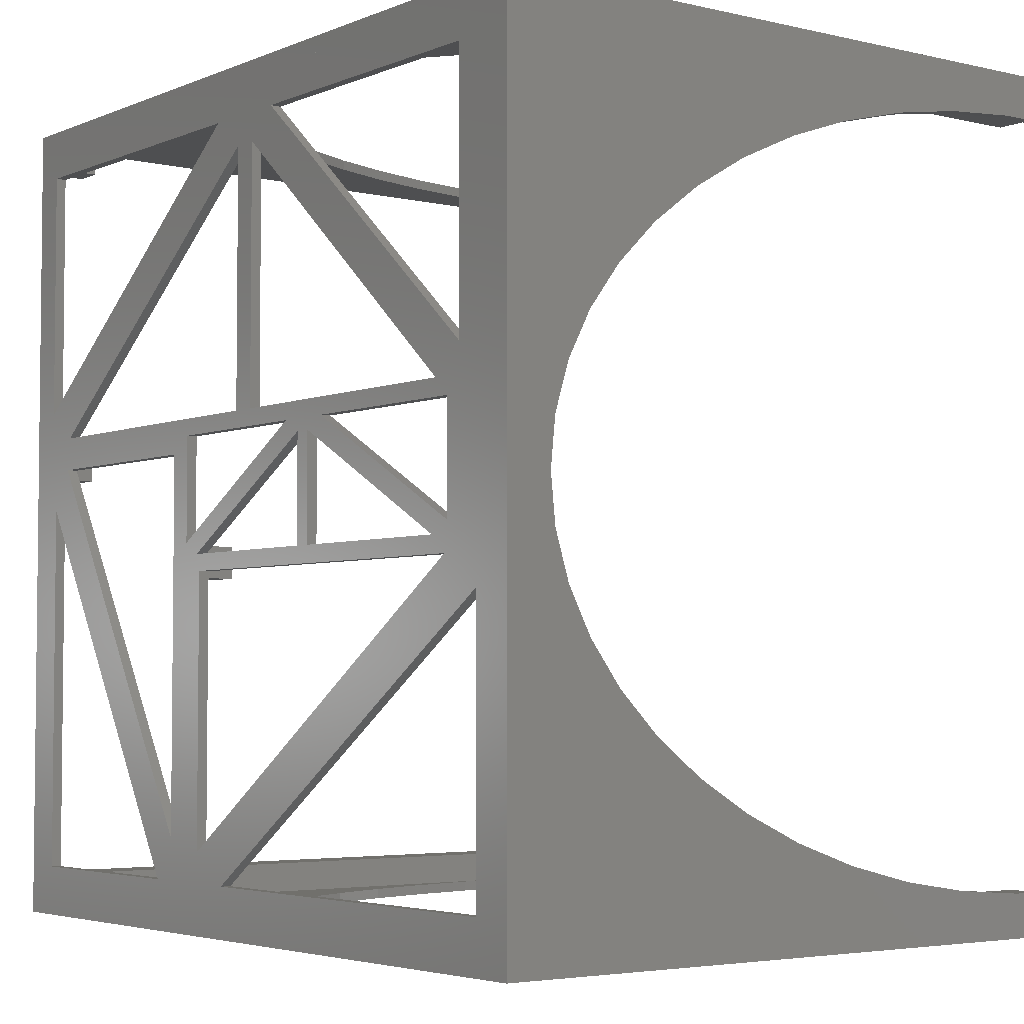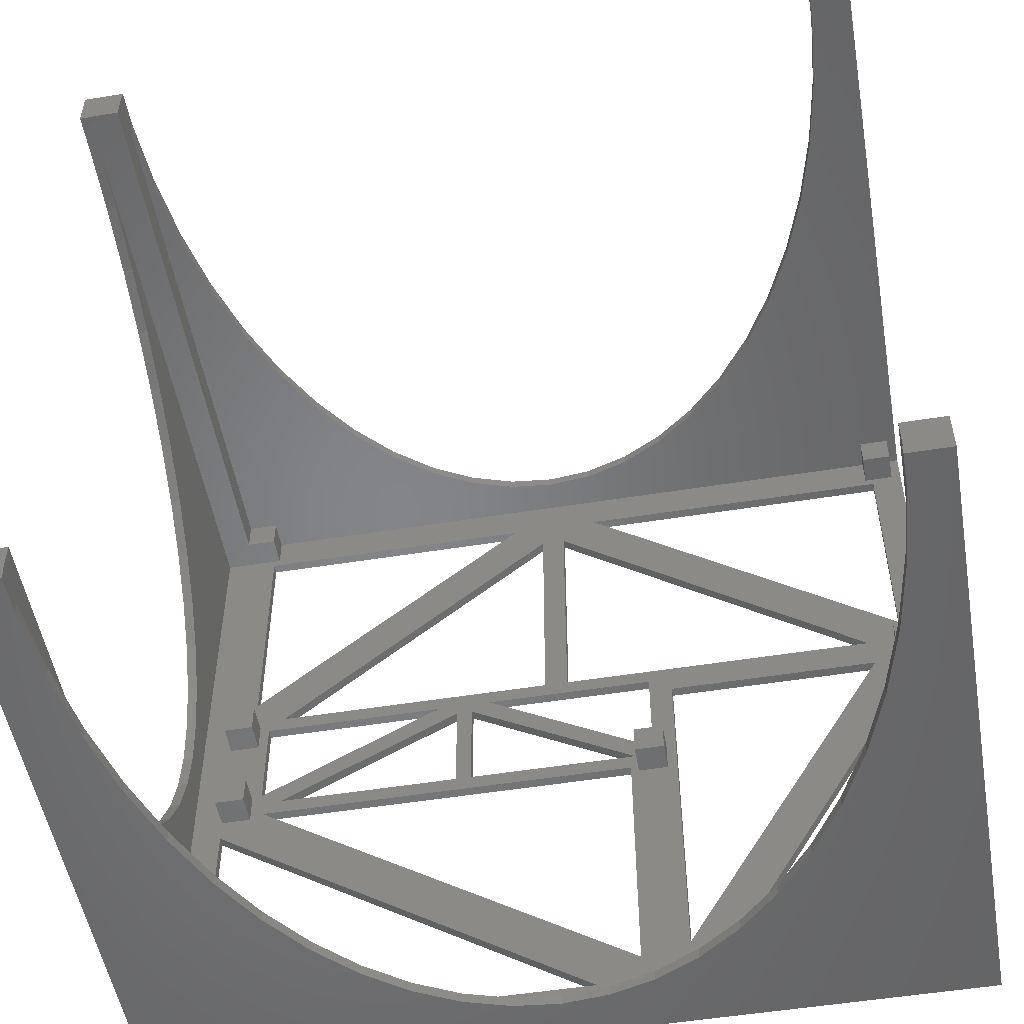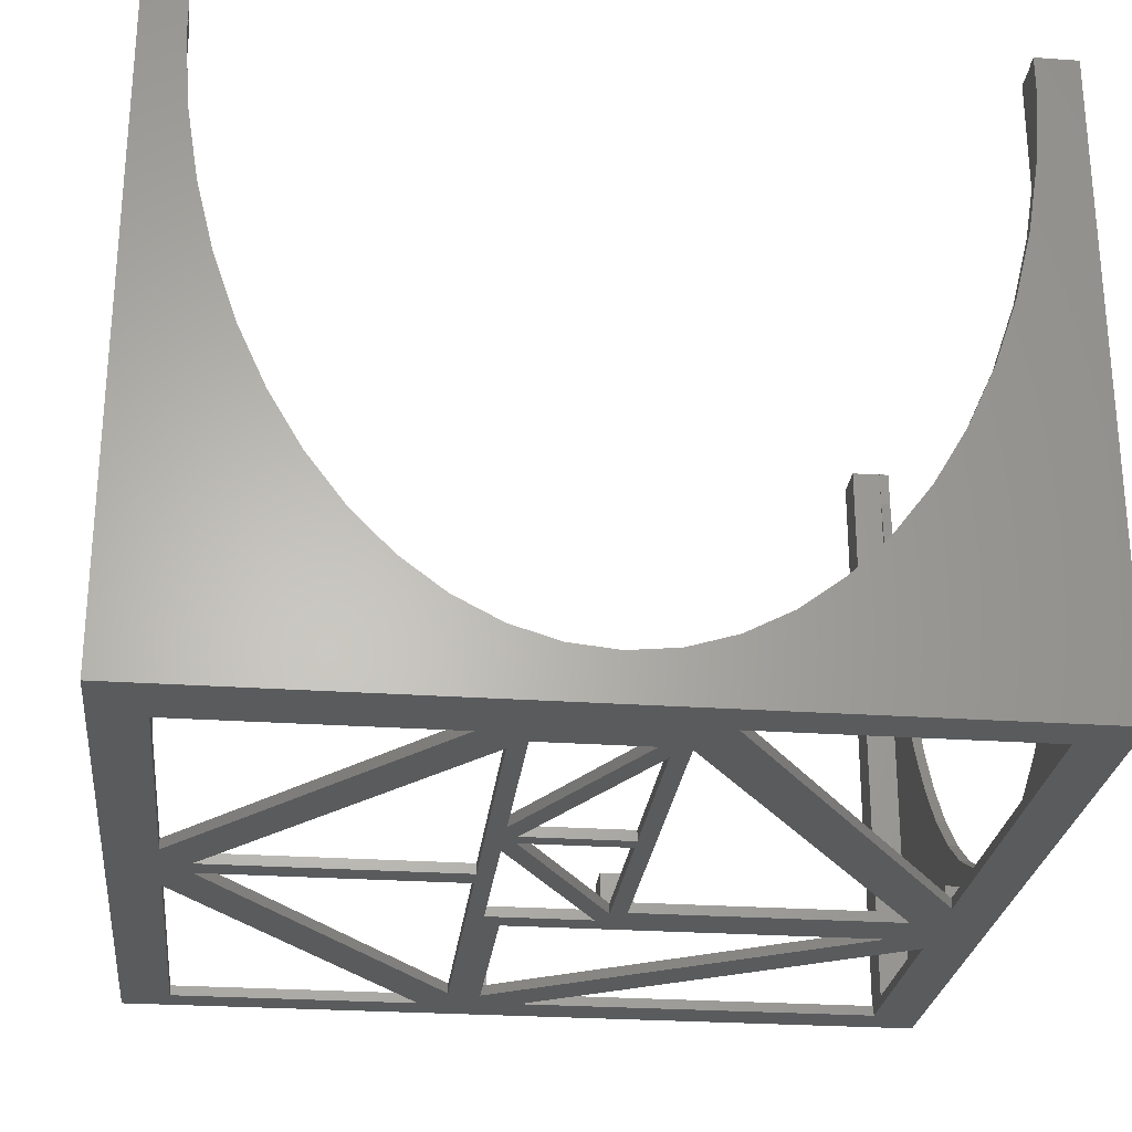
<metadata>
{"format":"stl","ext":"stl","renderer":"f3d","projection":"perspective","resolution":1024,"background":"white","views":[{"elev":-4.0,"azim":-127.3,"up":"+Y"},{"elev":-52.2,"azim":9.9,"up":"+Y"},{"elev":-26.2,"azim":-96.3,"up":"+Z"}]}
</metadata>
<code>
# stl→obj: 327 verts, 698 faces
v 0 4.64 2.763
v 0 5 3.875
v 0 5 0
v 0 4.71 3.2
v 0 4.746 3.649
v 0 4.536 2.342
v 0 4.4 1.946
v 0 4.234 1.58
v 0 4.04 1.251
v 0 3.823 0.9625
v 0 3.584 0.7203
v 0 3.328 0.5278
v 0 3.06 0.3881
v 0 2.782 0.3034
v 0 2.5 0.275
v 0 0 0
v 0 2.218 0.3034
v 0 1.94 0.3881
v 0 1.672 0.5278
v 0 1.416 0.7203
v 0 1.177 0.9625
v 0 0.9598 1.251
v 0 0.7663 1.58
v 0 0.6003 1.946
v 0 0.4641 2.342
v 0 0.3601 2.763
v 0 0 3.875
v 0 0.2899 3.2
v 0 0.2544 3.649
v 0 0.2544 3.875
v 0 4.746 3.875
v 0.0625 0.2544 3.875
v 0.0625 0.25 3.875
v 0.25 0.0625 3.875
v 0.25 0.25 3.875
v 0.25 1.055e-15 3.875
v 0.25 0 3.875
v 0.2544 1.054e-15 3.875
v 0.2544 0.0625 3.875
v 0.2544 5 3.875
v 0.25 4.938 3.875
v 0.2544 4.938 3.875
v 0.0625 4.75 3.875
v 0.25 4.75 3.875
v 0.0625 4.746 3.875
v 0.0625 0.2544 3.649
v 0.0625 4.746 3.649
v 0.0625 4.75 0.0625
v 0.0625 4.71 3.2
v 0.0625 4.64 2.763
v 0.0625 4.536 2.342
v 0.0625 4.4 1.946
v 0.0625 4.234 1.58
v 0.0625 4.04 1.251
v 0.0625 3.823 0.9625
v 0.0625 3.584 0.7203
v 0.0625 3.328 0.5278
v 0.0625 3.06 0.3881
v 0.0625 2.782 0.3034
v 0.0625 2.5 0.275
v 0.0625 0.25 0.0625
v 0.0625 2.218 0.3034
v 0.0625 1.94 0.3881
v 0.0625 1.672 0.5278
v 0.0625 1.416 0.7203
v 0.0625 1.177 0.9625
v 0.0625 0.9598 1.251
v 0.0625 0.7663 1.58
v 0.0625 0.6003 1.946
v 0.0625 0.4641 2.342
v 0.0625 0.3601 2.763
v 0.0625 0.2899 3.2
v 0.63 2.2 0
v 1.67 2.9 0
v 1.8 2.83 0
v 0.5 2.27 0
v 0.52 2.1 0
v 0.6 3 0
v 2.2 4.7 0
v 2.4 4.53 0
v 0.4 3.17 0
v 0.5 2.9 0
v 2.68 0.3 0
v 2.95 0.48 0
v 0.25 1.92 0
v 3.25 2.8 0
v 4.575 3 0
v 4.6 2.8 0
v 3.1 2.9 0
v 3.1 2.27 0
v 2.55 3 0
v 2.4 3 0
v 2.55 4.53 0
v 2.02 2.9 0
v 1.9 2.83 0
v 1.8 2.2 0
v 3.25 0.55 0
v 4.75 2.55 0
v 3.4 0.3 0
v 4.75 0.3 0
v 5 0.25 0
v 5 0 0
v 4.8 3.17 0
v 5 4.938 0
v 4.8 4.7 0
v 2.95 2.1 0
v 0.25 0.3 0
v 5 5 0
v 2.775 4.7 0
v 0.4 4.7 0
v 2.98 2.2 0
v 1.9 2.2 0
v 0.25 0 0.0625
v 5 0 0.0625
v 0.25 0.25 0.25
v 0.25 0.0625 0.25
v 0.25 1.055e-15 0.0625
v 0.4375 0.25 0.25
v 0.4375 0.25 0.0625
v 5 5 3.875
v 4.746 5 3.649
v 4.746 5 3.875
v 4.71 5 3.2
v 4.64 5 2.763
v 2.782 5 0.3034
v 2.5 5 0.275
v 3.06 5 0.3881
v 3.328 5 0.5278
v 3.584 5 0.7203
v 3.823 5 0.9625
v 4.04 5 1.251
v 4.234 5 1.58
v 4.4 5 1.946
v 4.536 5 2.342
v 0.2544 5 3.649
v 0.2899 5 3.2
v 0.3601 5 2.763
v 0.4641 5 2.342
v 0.6003 5 1.946
v 0.7663 5 1.58
v 0.9598 5 1.251
v 1.177 5 0.9625
v 1.416 5 0.7203
v 1.672 5 0.5278
v 1.94 5 0.3881
v 2.218 5 0.3034
v 5 4.938 3.875
v 4.746 4.938 3.875
v 0.2544 4.938 3.649
v 2.218 4.938 0.3034
v 0.25 4.938 0.0625
v 2.5 4.938 0.275
v 1.94 4.938 0.3881
v 1.672 4.938 0.5278
v 1.416 4.938 0.7203
v 1.177 4.938 0.9625
v 0.9598 4.938 1.251
v 0.7663 4.938 1.58
v 0.6003 4.938 1.946
v 0.4641 4.938 2.342
v 0.3601 4.938 2.763
v 0.2899 4.938 3.2
v 4.746 4.938 3.649
v 4.71 4.938 3.2
v 4.64 4.938 2.763
v 5 4.938 0.0625
v 4.536 4.938 2.342
v 4.4 4.938 1.946
v 4.234 4.938 1.58
v 4.04 4.938 1.251
v 3.823 4.938 0.9625
v 3.584 4.938 0.7203
v 3.328 4.938 0.5278
v 3.06 4.938 0.3881
v 2.782 4.938 0.3034
v 0.25 4.75 0.25
v 0.25 4.75 0.0625
v 0.25 4.938 0.25
v 0.2544 1.054e-15 3.649
v 2.218 6.177e-16 0.3034
v 2.5 5.551e-16 0.275
v 1.94 6.794e-16 0.3881
v 1.672 7.39e-16 0.5278
v 1.416 7.958e-16 0.7203
v 1.177 8.488e-16 0.9625
v 0.9598 8.971e-16 1.251
v 0.7663 9.401e-16 1.58
v 0.6003 9.769e-16 1.946
v 0.4641 1.007e-15 2.342
v 0.3601 1.03e-15 2.763
v 0.2899 1.046e-15 3.2
v 4.746 5.65e-17 3.649
v 5 0 3.875
v 4.746 5.65e-17 3.875
v 4.71 6.436e-17 3.2
v 4.64 7.996e-17 2.763
v 4.536 1.031e-16 2.342
v 4.4 1.333e-16 1.946
v 4.234 1.702e-16 1.58
v 4.04 2.131e-16 1.251
v 3.823 2.615e-16 0.9625
v 3.584 3.144e-16 0.7203
v 3.328 3.712e-16 0.5278
v 3.06 4.309e-16 0.3881
v 2.782 4.925e-16 0.3034
v 4.75 0.0625 3.875
v 5 0.25 3.875
v 4.75 0.25 3.875
v 4.746 0.0625 3.875
v 0.4375 0.0625 0.0625
v 2.218 0.0625 0.3034
v 3 0.0625 0.0625
v 0.4375 0.0625 0.25
v 4.746 0.0625 3.649
v 3.06 0.0625 0.3881
v 3 0.0625 0.25
v 2.782 0.0625 0.3034
v 3.188 0.0625 0.25
v 3.328 0.0625 0.5278
v 3.188 0.0625 0.0625
v 3.584 0.0625 0.7203
v 4.75 0.0625 0.0625
v 3.823 0.0625 0.9625
v 4.71 0.0625 3.2
v 4.64 0.0625 2.763
v 4.536 0.0625 2.342
v 4.4 0.0625 1.946
v 4.234 0.0625 1.58
v 4.04 0.0625 1.251
v 0.2544 0.0625 3.649
v 2.5 0.0625 0.275
v 1.94 0.0625 0.3881
v 1.672 0.0625 0.5278
v 1.416 0.0625 0.7203
v 1.177 0.0625 0.9625
v 0.9598 0.0625 1.251
v 0.7663 0.0625 1.58
v 0.6003 0.0625 1.946
v 0.4641 0.0625 2.342
v 0.3601 0.0625 2.763
v 0.2899 0.0625 3.2
v 5 0.25 0.0625
v 4.75 0.25 0.0625
v 0.25 2.75 0.0625
v 0.25 2.938 0.25
v 0.25 2.938 0.0625
v 0.25 2.75 0.25
v 0.4375 2.75 0.25
v 0.4375 2.938 0.25
v 0.4375 2.938 0.0625
v 0.4375 2.75 0.0625
v 0.25 0.3 0.0625
v 2.68 0.3 0.0625
v 0.25 1.92 0.0625
v 0.4375 2.25 0.0625
v 0.25 2.25 0.0625
v 0.52 2.1 0.0625
v 2.95 0.48 0.0625
v 0.5 2.9 0.0625
v 0.5 2.27 0.0625
v 0.4375 2.062 0.0625
v 0.25 2.062 0.0625
v 1.9 2.2 0.0625
v 2.95 2.1 0.0625
v 2.98 2.2 0.0625
v 1.8 2.2 0.0625
v 1.8 2.83 0.0625
v 0.63 2.2 0.0625
v 3.25 0.55 0.0625
v 3 2.062 0.0625
v 3.188 0.25 0.0625
v 3.25 2.8 0.0625
v 3.1 2.27 0.0625
v 3.188 2.25 0.0625
v 3 2.25 0.0625
v 3 0.25 0.0625
v 2.02 2.9 0.0625
v 1.9 2.83 0.0625
v 2.2 4.7 0.0625
v 0.6 3 0.0625
v 2.4 4.53 0.0625
v 0.4 3.17 0.0625
v 0.4 4.7 0.0625
v 1.67 2.9 0.0625
v 4.75 4.938 0.0625
v 2.775 4.7 0.0625
v 4.75 4.75 0.0625
v 2.55 4.53 0.0625
v 2.55 3 0.0625
v 0.4375 4.938 0.0625
v 0.4375 4.75 0.0625
v 4.8 3.17 0.0625
v 4.938 4.75 0.0625
v 4.8 4.7 0.0625
v 4.938 4.938 0.0625
v 4.938 2.938 0.0625
v 4.938 2.75 0.0625
v 4.75 2.55 0.0625
v 4.75 2.75 0.0625
v 4.75 0.3 0.0625
v 3.4 0.3 0.0625
v 3.188 2.062 0.0625
v 4.75 2.938 0.0625
v 4.6 2.8 0.0625
v 4.575 3 0.0625
v 3.1 2.9 0.0625
v 2.4 3 0.0625
v 4.75 2.938 0.25
v 4.75 2.75 0.25
v 4.938 2.75 0.25
v 4.938 2.938 0.25
v 0.4375 4.75 0.25
v 0.4375 4.938 0.25
v 4.75 4.938 0.25
v 4.75 4.75 0.25
v 4.938 4.75 0.25
v 4.938 4.938 0.25
v 3 0.25 0.25
v 3.188 0.25 0.25
v 0.25 2.25 0.25
v 0.25 2.062 0.25
v 0.4375 2.062 0.25
v 0.4375 2.25 0.25
v 3 2.25 0.25
v 3 2.062 0.25
v 3.188 2.062 0.25
v 3.188 2.25 0.25
f 1 2 3
f 2 4 5
f 2 1 4
f 3 6 1
f 3 7 6
f 3 8 7
f 3 9 8
f 3 10 9
f 3 11 10
f 3 12 11
f 3 13 12
f 3 14 13
f 3 15 14
f 16 15 3
f 15 16 17
f 16 18 17
f 16 19 18
f 16 20 19
f 16 21 20
f 16 22 21
f 16 23 22
f 16 24 23
f 16 25 24
f 16 26 25
f 27 26 16
f 26 27 28
f 28 27 29
f 29 27 30
f 2 5 31
f 32 30 33
f 33 34 35
f 27 34 33
f 34 27 36
f 27 33 30
f 36 27 37
f 34 38 39
f 38 34 36
f 40 41 42
f 41 43 44
f 2 41 40
f 41 2 43
f 31 43 2
f 43 31 45
f 32 33 46
f 47 43 45
f 43 47 48
f 49 48 47
f 50 48 49
f 51 48 50
f 52 48 51
f 53 48 52
f 54 48 53
f 55 48 54
f 56 48 55
f 57 48 56
f 58 48 57
f 59 48 58
f 60 48 59
f 60 61 48
f 62 61 60
f 63 61 62
f 64 61 63
f 65 61 64
f 66 61 65
f 67 61 66
f 68 61 67
f 69 61 68
f 70 61 69
f 71 61 70
f 72 61 71
f 46 61 72
f 61 46 33
f 73 74 75
f 73 76 74
f 76 73 77
f 78 79 80
f 81 78 82
f 78 81 79
f 83 77 84
f 85 82 76
f 3 81 85
f 82 85 81
f 77 85 76
f 85 77 83
f 86 87 88
f 89 86 90
f 89 87 86
f 89 91 87
f 91 92 93
f 94 91 89
f 91 94 92
f 75 95 96
f 75 94 95
f 74 94 75
f 74 92 94
f 74 78 92
f 78 74 82
f 97 98 99
f 98 97 88
f 100 101 102
f 101 103 104
f 105 104 103
f 101 100 98
f 102 99 100
f 97 90 86
f 106 90 97
f 106 97 84
f 99 84 97
f 99 83 84
f 102 83 99
f 16 83 102
f 107 16 85
f 83 16 107
f 104 105 108
f 109 108 105
f 80 93 92
f 79 93 80
f 93 79 109
f 79 108 109
f 3 79 110
f 3 85 16
f 79 3 108
f 81 3 110
f 101 98 103
f 88 103 98
f 87 103 88
f 87 109 103
f 109 87 93
f 111 94 90
f 94 111 95
f 90 106 111
f 106 112 111
f 112 96 95
f 106 96 112
f 77 96 106
f 96 77 73
f 27 113 37
f 16 113 27
f 102 113 16
f 113 102 114
f 5 45 31
f 45 5 47
f 14 60 59
f 60 14 15
f 18 64 63
f 64 18 19
f 72 29 46
f 29 72 28
f 46 30 32
f 30 46 29
f 9 53 8
f 53 9 54
f 13 59 58
f 59 13 14
f 11 57 56
f 57 11 12
f 10 54 9
f 54 10 55
f 6 50 1
f 50 6 51
f 8 52 7
f 52 8 53
f 1 49 4
f 49 1 50
f 15 62 60
f 62 15 17
f 19 65 64
f 65 19 20
f 17 63 62
f 63 17 18
f 66 22 67
f 22 66 21
f 69 25 70
f 25 69 24
f 12 58 57
f 58 12 13
f 11 55 10
f 55 11 56
f 7 51 6
f 51 7 52
f 4 47 5
f 47 4 49
f 65 21 66
f 21 65 20
f 67 23 68
f 23 67 22
f 68 24 69
f 24 68 23
f 70 26 71
f 26 70 25
f 71 28 72
f 28 71 26
f 34 115 35
f 115 34 116
f 37 117 36
f 117 37 113
f 118 119 115
f 115 33 35
f 115 61 33
f 61 115 119
f 120 121 122
f 120 123 121
f 120 124 123
f 108 124 120
f 125 108 126
f 127 108 125
f 128 108 127
f 129 108 128
f 130 108 129
f 131 108 130
f 132 108 131
f 133 108 132
f 134 108 133
f 124 108 134
f 135 2 40
f 136 2 135
f 137 2 136
f 3 137 138
f 3 126 108
f 137 3 2
f 139 3 138
f 140 3 139
f 141 3 140
f 142 3 141
f 143 3 142
f 144 3 143
f 145 3 144
f 146 3 145
f 126 3 146
f 122 147 120
f 147 122 148
f 41 149 42
f 150 151 152
f 153 151 150
f 154 151 153
f 155 151 154
f 156 151 155
f 157 151 156
f 158 151 157
f 159 151 158
f 160 151 159
f 161 151 160
f 162 151 161
f 149 151 162
f 151 149 41
f 163 147 148
f 164 147 163
f 165 147 164
f 166 165 167
f 165 166 147
f 168 166 167
f 169 166 168
f 170 166 169
f 171 166 170
f 172 166 171
f 173 166 172
f 174 166 173
f 175 166 174
f 152 166 175
f 166 152 151
f 166 104 147
f 147 108 120
f 108 147 104
f 163 122 121
f 122 163 148
f 126 175 125
f 175 126 152
f 144 153 145
f 153 144 154
f 149 136 135
f 136 149 162
f 42 135 40
f 135 42 149
f 170 132 131
f 132 170 169
f 125 174 127
f 174 125 175
f 128 172 129
f 172 128 173
f 171 131 130
f 131 171 170
f 167 124 134
f 124 167 165
f 169 133 132
f 133 169 168
f 165 123 124
f 123 165 164
f 146 152 126
f 152 146 150
f 143 154 144
f 154 143 155
f 145 150 146
f 150 145 153
f 157 142 141
f 142 157 156
f 160 139 138
f 139 160 159
f 127 173 128
f 173 127 174
f 172 130 129
f 130 172 171
f 168 134 133
f 134 168 167
f 164 121 123
f 121 164 163
f 156 143 142
f 143 156 155
f 158 141 140
f 141 158 157
f 159 140 139
f 140 159 158
f 161 138 137
f 138 161 160
f 162 137 136
f 137 162 161
f 43 176 44
f 48 176 43
f 176 48 177
f 44 178 41
f 178 44 176
f 178 151 41
f 36 179 38
f 180 117 181
f 182 117 180
f 183 117 182
f 184 117 183
f 185 117 184
f 186 117 185
f 187 117 186
f 188 117 187
f 189 117 188
f 190 117 189
f 191 117 190
f 179 117 191
f 117 179 36
f 192 193 194
f 195 193 192
f 196 193 195
f 114 196 197
f 196 114 193
f 198 114 197
f 199 114 198
f 200 114 199
f 201 114 200
f 202 114 201
f 203 114 202
f 204 114 203
f 205 114 204
f 181 114 205
f 114 181 117
f 206 207 208
f 207 206 193
f 194 206 209
f 206 194 193
f 210 211 212
f 211 210 213
f 206 214 209
f 215 216 217
f 216 215 218
f 219 218 215
f 220 219 221
f 222 221 223
f 222 214 206
f 222 224 214
f 222 225 224
f 222 226 225
f 222 227 226
f 222 228 227
f 222 229 228
f 222 223 229
f 220 221 222
f 219 220 218
f 230 34 39
f 212 217 216
f 217 212 231
f 212 211 231
f 213 232 211
f 213 233 232
f 213 234 233
f 213 235 234
f 213 236 235
f 116 236 213
f 236 116 237
f 237 116 238
f 238 116 239
f 239 116 240
f 240 116 241
f 230 116 34
f 241 116 230
f 114 207 193
f 207 114 101
f 101 114 102
f 38 230 39
f 230 38 179
f 211 181 231
f 181 211 180
f 215 203 219
f 203 215 204
f 195 214 224
f 214 195 192
f 192 209 214
f 209 192 194
f 187 236 237
f 236 187 186
f 232 180 211
f 180 232 182
f 234 183 233
f 183 234 184
f 186 235 236
f 235 186 185
f 190 239 240
f 239 190 189
f 188 237 238
f 237 188 187
f 191 240 241
f 240 191 190
f 231 205 217
f 205 231 181
f 219 202 221
f 202 219 203
f 217 204 215
f 204 217 205
f 201 229 223
f 229 201 200
f 198 226 227
f 226 198 197
f 233 182 232
f 182 233 183
f 185 234 235
f 234 185 184
f 189 238 239
f 238 189 188
f 179 241 230
f 241 179 191
f 202 223 221
f 223 202 201
f 200 228 229
f 228 200 199
f 199 227 228
f 227 199 198
f 197 225 226
f 225 197 196
f 196 224 225
f 224 196 195
f 242 208 207
f 208 242 243
f 242 207 101
f 222 208 243
f 208 222 206
f 244 245 246
f 245 244 247
f 245 248 249
f 248 245 247
f 248 250 249
f 250 248 251
f 250 245 249
f 245 250 246
f 252 119 253
f 252 61 119
f 254 61 252
f 244 255 251
f 255 244 256
f 257 253 258
f 259 251 260
f 255 260 251
f 260 255 257
f 261 257 255
f 254 257 261
f 254 261 262
f 257 254 253
f 263 264 265
f 266 263 267
f 266 264 263
f 257 266 268
f 266 257 264
f 258 269 270
f 269 258 271
f 272 273 274
f 273 275 274
f 265 270 275
f 271 258 276
f 270 265 264
f 277 275 273
f 277 265 275
f 265 277 278
f 270 264 258
f 253 276 258
f 276 253 212
f 210 253 119
f 253 210 212
f 279 280 281
f 282 280 279
f 251 259 250
f 250 280 282
f 280 250 259
f 282 246 250
f 283 48 282
f 282 48 246
f 246 48 244
f 244 48 256
f 61 256 48
f 256 61 262
f 262 61 254
f 284 268 267
f 268 260 257
f 260 268 284
f 285 286 287
f 288 281 289
f 279 288 286
f 288 279 281
f 290 286 285
f 286 290 279
f 291 279 290
f 291 283 279
f 48 283 177
f 177 283 291
f 292 293 294
f 287 294 293
f 294 287 286
f 293 166 295
f 296 166 293
f 166 296 242
f 297 242 296
f 298 297 299
f 297 298 242
f 300 242 298
f 300 243 242
f 301 243 300
f 243 301 222
f 272 302 269
f 270 269 302
f 271 301 269
f 220 301 271
f 301 220 222
f 293 292 296
f 292 303 296
f 304 299 303
f 299 304 298
f 305 303 292
f 303 305 304
f 286 305 292
f 305 286 288
f 269 298 304
f 298 269 301
f 305 272 304
f 302 272 274
f 273 272 306
f 305 306 272
f 289 306 305
f 307 289 281
f 277 289 307
f 289 277 306
f 278 267 263
f 277 267 278
f 277 284 267
f 307 284 277
f 280 284 307
f 284 280 259
f 290 285 295
f 295 166 151
f 295 151 290
f 114 117 113
f 244 248 247
f 248 244 251
f 299 308 303
f 308 299 309
f 308 310 311
f 310 308 309
f 310 296 311
f 296 310 297
f 296 308 311
f 308 296 303
f 299 310 309
f 310 299 297
f 178 312 313
f 312 178 176
f 312 290 313
f 290 312 291
f 177 312 176
f 312 177 291
f 290 178 313
f 178 290 151
f 287 314 285
f 314 287 315
f 314 316 317
f 316 314 315
f 316 295 317
f 295 316 293
f 287 316 315
f 316 287 293
f 295 314 317
f 314 295 285
f 83 252 253
f 252 83 107
f 85 253 254
f 253 85 83
f 252 85 254
f 85 252 107
f 84 257 258
f 257 84 77
f 84 264 106
f 264 84 258
f 77 264 257
f 264 77 106
f 111 263 265
f 263 111 112
f 95 265 278
f 265 95 111
f 263 95 278
f 95 263 112
f 90 277 273
f 277 90 94
f 90 306 89
f 306 90 273
f 94 306 277
f 306 94 89
f 87 289 305
f 289 87 91
f 93 305 288
f 305 93 87
f 289 93 288
f 93 289 91
f 103 286 292
f 286 103 109
f 103 294 105
f 294 103 292
f 109 294 286
f 294 109 105
f 92 280 307
f 280 92 78
f 78 281 280
f 281 78 80
f 92 281 80
f 281 92 307
f 79 282 279
f 282 79 81
f 282 110 283
f 110 282 81
f 110 279 283
f 279 110 79
f 86 304 272
f 304 86 88
f 97 304 88
f 304 97 269
f 269 86 272
f 86 269 97
f 301 98 298
f 98 301 99
f 100 298 98
f 298 100 300
f 100 301 300
f 301 100 99
f 96 268 266
f 268 96 73
f 73 267 268
f 267 73 75
f 96 267 75
f 267 96 266
f 74 260 284
f 260 74 76
f 260 82 259
f 82 260 76
f 82 284 259
f 284 82 74
f 242 104 166
f 104 242 101
f 115 213 118
f 213 115 116
f 213 119 118
f 119 213 210
f 212 318 276
f 318 212 216
f 318 218 319
f 218 318 216
f 218 271 319
f 271 218 220
f 271 318 319
f 318 271 276
f 262 320 256
f 320 262 321
f 320 322 323
f 322 320 321
f 322 255 323
f 255 322 261
f 262 322 321
f 322 262 261
f 255 320 323
f 320 255 256
f 270 324 275
f 324 270 325
f 324 326 327
f 326 324 325
f 326 274 327
f 274 326 302
f 270 326 325
f 326 270 302
f 274 324 327
f 324 274 275

</code>
